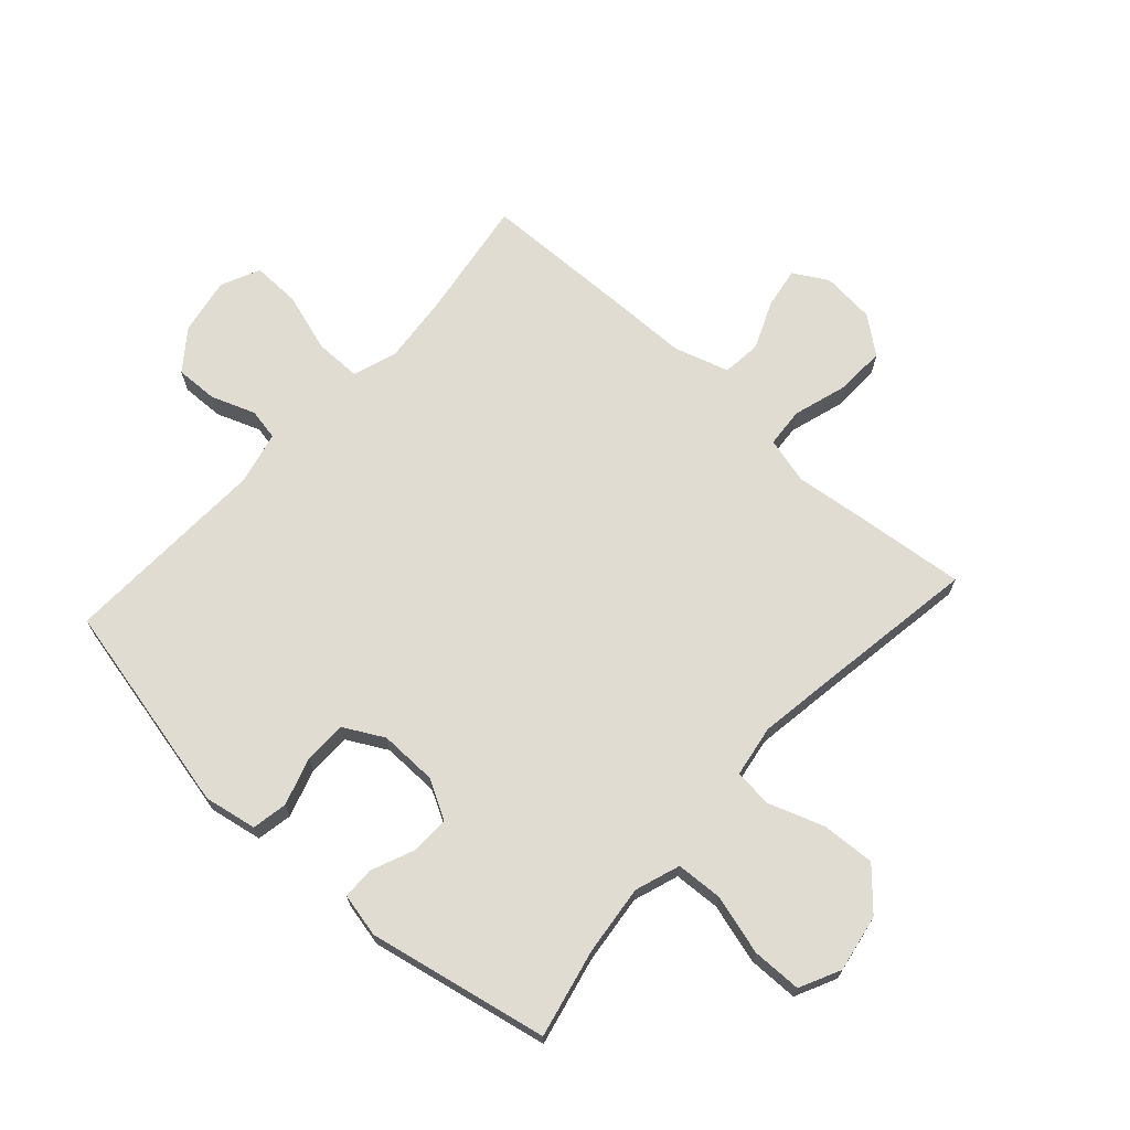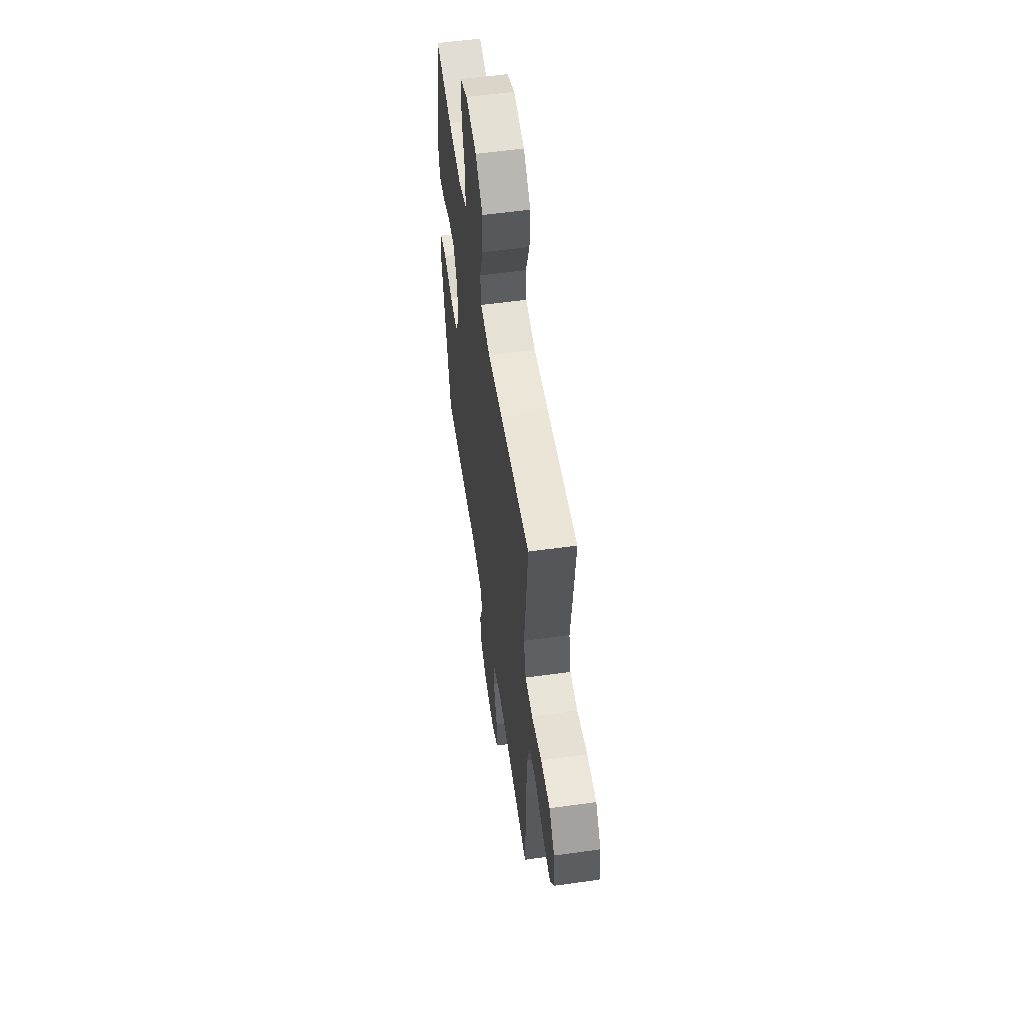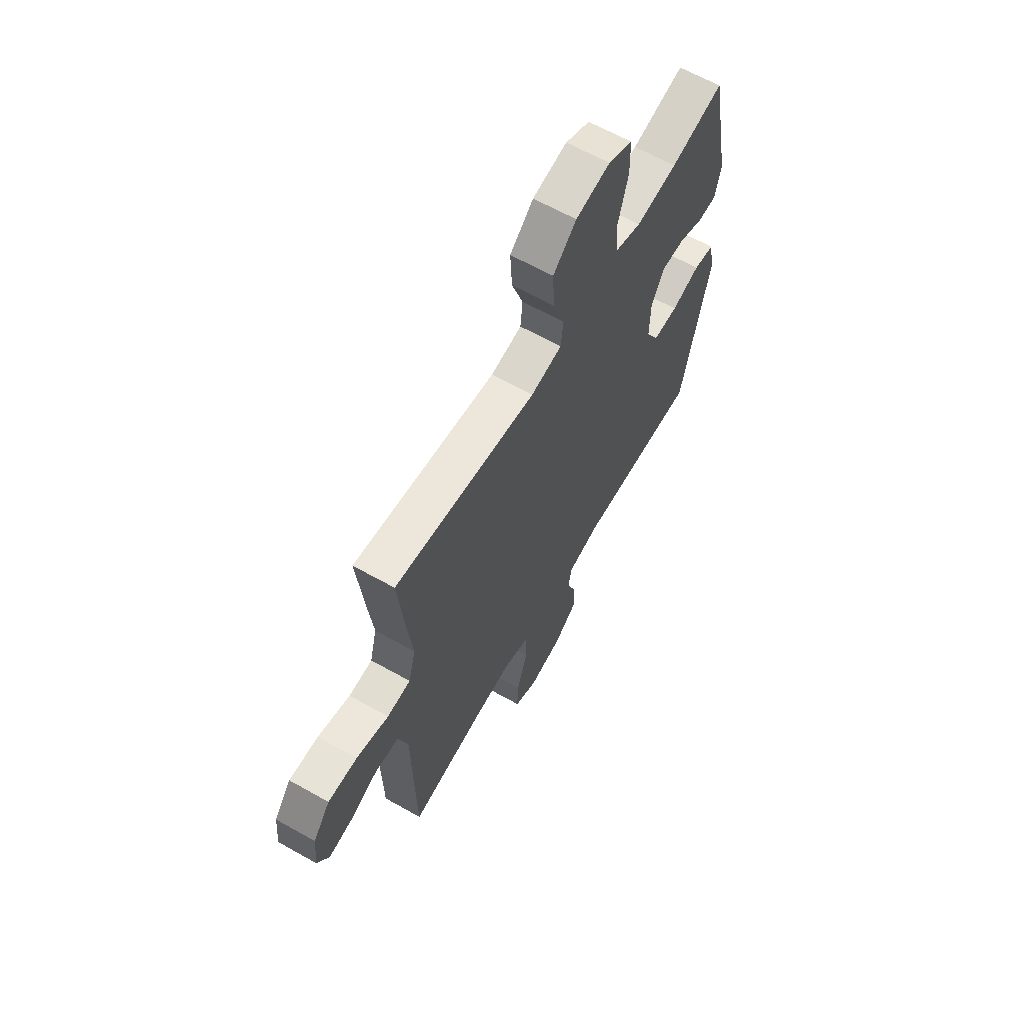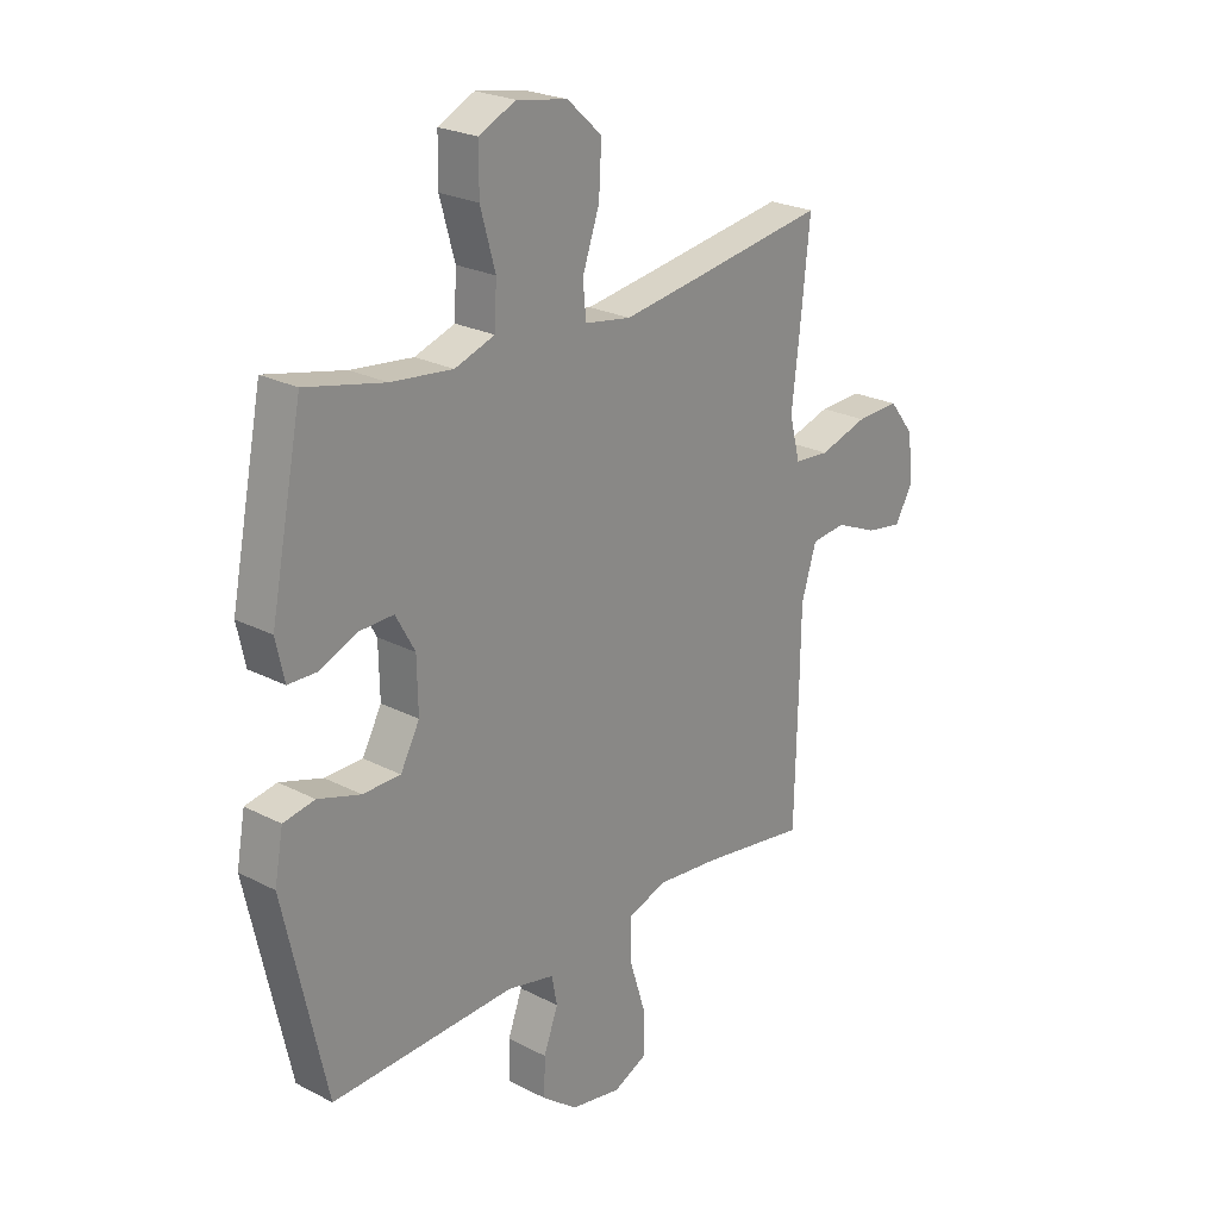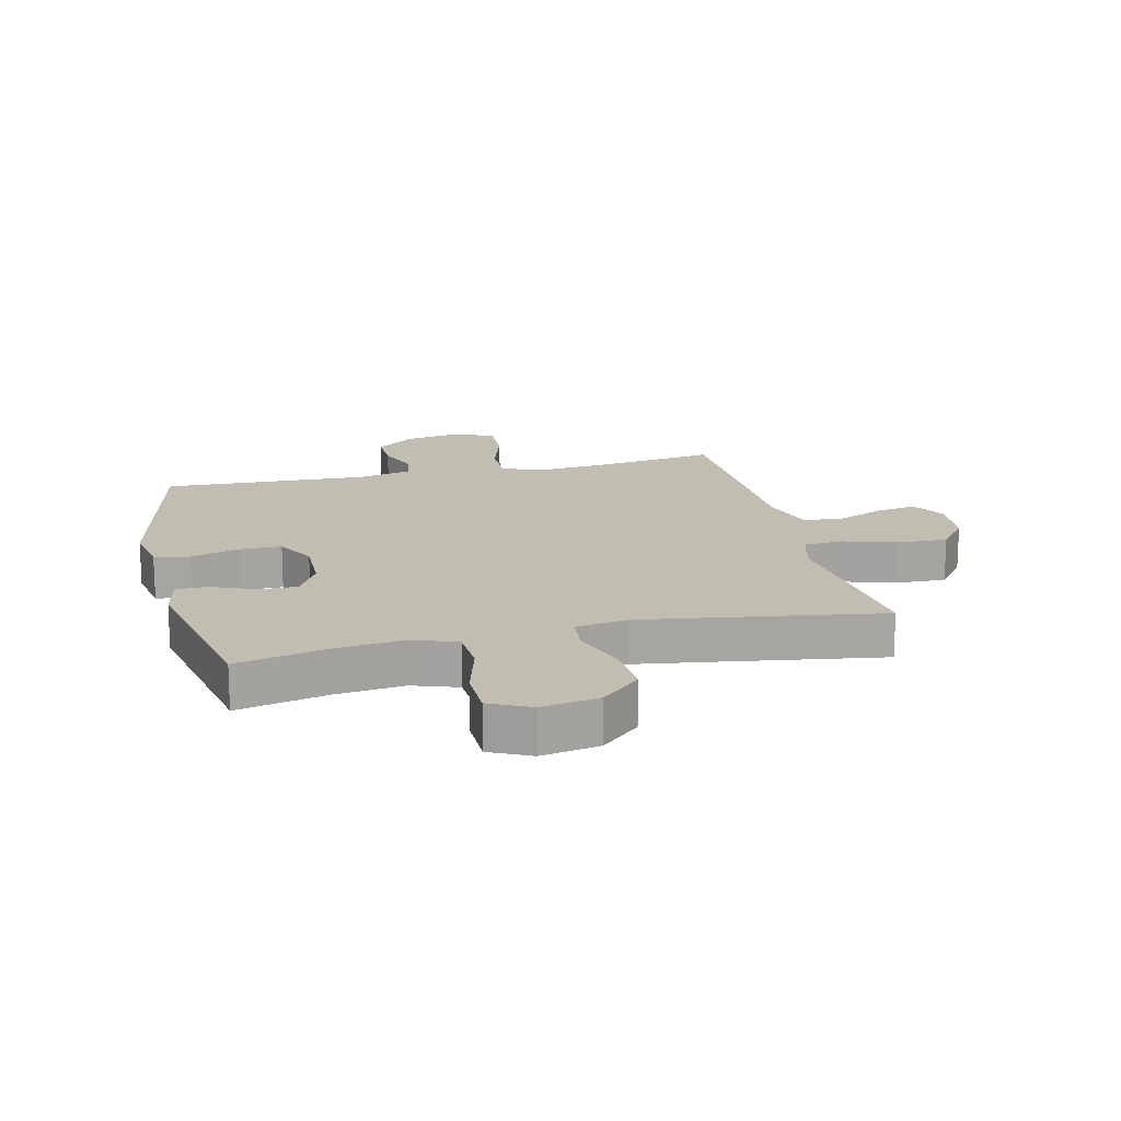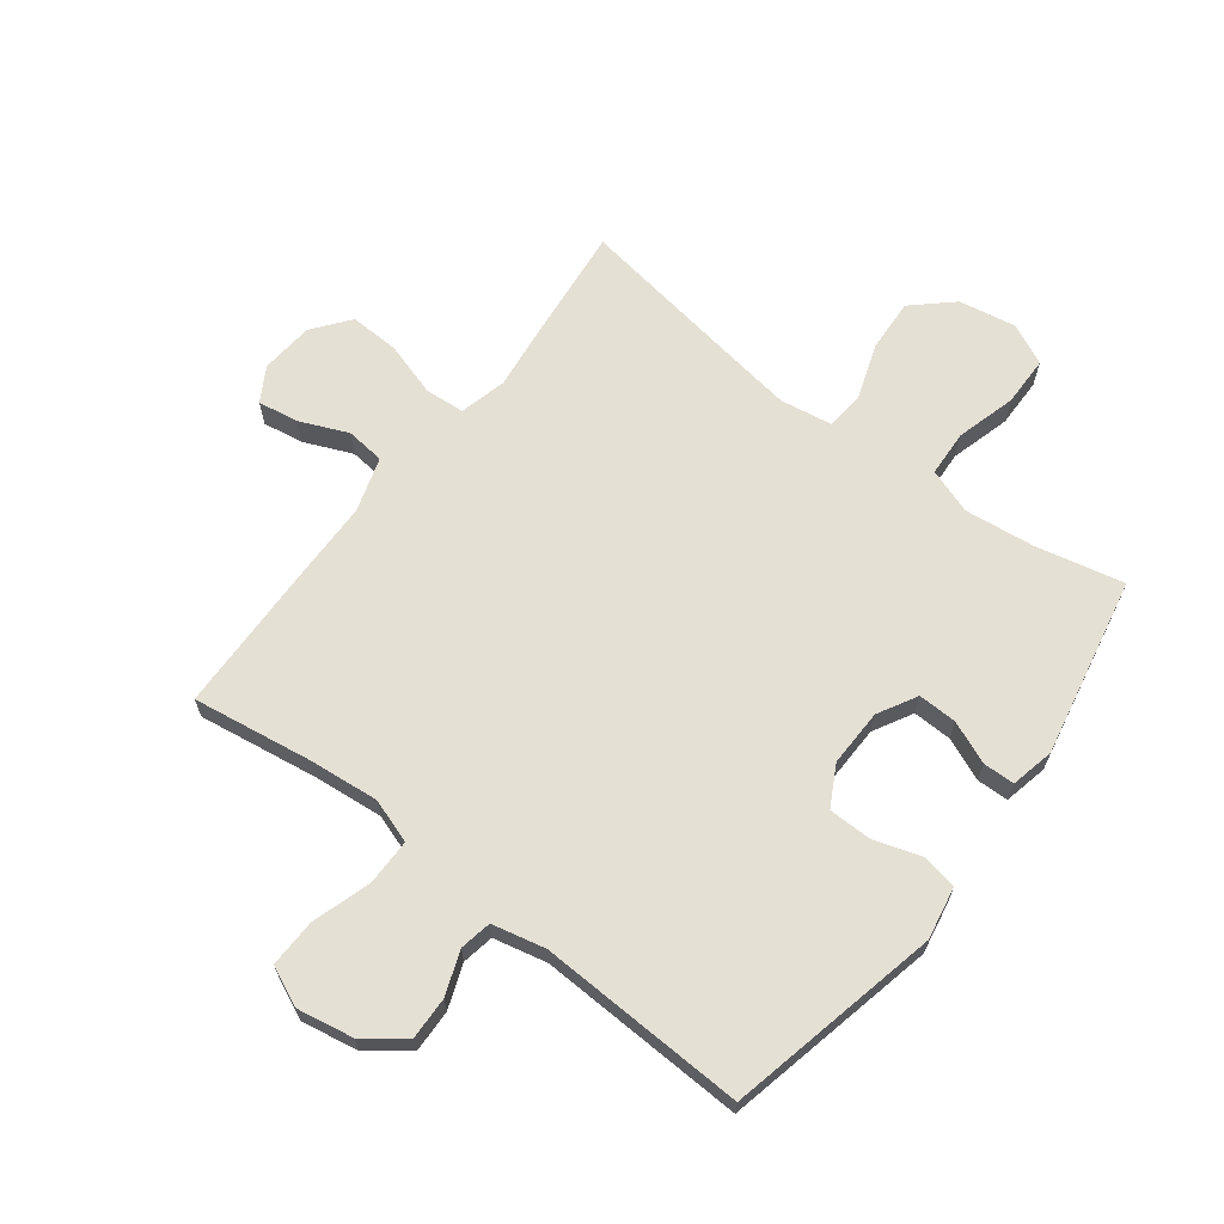
<metadata>
{"format":"obj","ext":"obj","renderer":"f3d","projection":"perspective","resolution":1024,"background":"white","views":[{"elev":69.3,"azim":-47.9,"up":"+Y"},{"elev":56.3,"azim":81.7,"up":"+Z"},{"elev":63.9,"azim":119.6,"up":"+Z"},{"elev":23.9,"azim":-49.2,"up":"+Z"},{"elev":16.7,"azim":-13.5,"up":"+Y"},{"elev":65.9,"azim":-142.7,"up":"+Y"}]}
</metadata>
<code>
v -0.5 0.07 0.5
v -0.352 0.07 0.467
v -0.236 0.07 0.454
v -0.161 0.07 0.48
v -0.157 0.07 0.557
v -0.185 0.07 0.657
v -0.184 0.07 0.74
v -0.116 0.07 0.773
v -0.02 0.07 0.756
v 0.045 0.07 0.697
v 0.04 0.07 0.608
v 0.008 0.07 0.516
v 0.014 0.07 0.452
v 0.101 0.07 0.438
v 0.233 0.07 0.458
v 0.5 0.07 0.5
v 0.481 0.07 0.318
v 0.467 0.07 0.199
v 0.487 0.07 0.121
v 0.553 0.07 0.116
v 0.644 0.07 0.144
v 0.726 0.07 0.147
v 0.774 0.07 0.086
v 0.782 0.07 -0.003
v 0.749 0.07 -0.06
v 0.681 0.07 -0.049
v 0.601 0.07 -0.015
v 0.536 0.07 -0.022
v 0.508 0.07 -0.113
v 0.506 0.07 -0.252
v 0.5 0.07 -0.5
v 0.298 0.07 -0.47
v 0.183 0.07 -0.459
v 0.109 0.07 -0.484
v 0.109 0.07 -0.561
v 0.14 0.07 -0.66
v 0.142 0.07 -0.74
v 0.077 0.07 -0.77
v -0.018 0.07 -0.753
v -0.084 0.07 -0.703
v -0.082 0.07 -0.632
v -0.055 0.07 -0.559
v -0.065 0.07 -0.506
v -0.154 0.07 -0.486
v -0.5 0.07 -0.5
v -0.579 0.07 -0.145
v -0.563 0.07 -0.057
v -0.504 0.07 -0.046
v -0.424 0.07 -0.071
v -0.353 0.07 -0.07
v -0.317 0.07 -0.003
v -0.319 0.07 0.093
v -0.355 0.07 0.158
v -0.42 0.07 0.156
v -0.491 0.07 0.126
v -0.544 0.07 0.127
v -0.56 0.07 0.2
v -0.5 0 0.5
v -0.352 0 0.467
v -0.236 0 0.454
v -0.161 0 0.48
v -0.157 0 0.557
v -0.185 0 0.657
v -0.184 0 0.74
v -0.116 0 0.773
v -0.02 0 0.756
v 0.045 0 0.697
v 0.04 0 0.608
v 0.008 0 0.516
v 0.014 0 0.452
v 0.101 0 0.438
v 0.233 0 0.458
v 0.5 0 0.5
v 0.481 0 0.318
v 0.467 0 0.199
v 0.487 0 0.121
v 0.553 0 0.116
v 0.644 0 0.144
v 0.726 0 0.147
v 0.774 0 0.086
v 0.782 0 -0.003
v 0.749 0 -0.06
v 0.681 0 -0.049
v 0.601 0 -0.015
v 0.536 0 -0.022
v 0.508 0 -0.113
v 0.506 0 -0.252
v 0.5 0 -0.5
v 0.298 0 -0.47
v 0.183 0 -0.459
v 0.109 0 -0.484
v 0.109 0 -0.561
v 0.14 0 -0.66
v 0.142 0 -0.74
v 0.077 0 -0.77
v -0.018 0 -0.753
v -0.084 0 -0.703
v -0.082 0 -0.632
v -0.055 0 -0.559
v -0.065 0 -0.506
v -0.154 0 -0.486
v -0.5 0 -0.5
v -0.579 0 -0.145
v -0.563 0 -0.057
v -0.504 0 -0.046
v -0.424 0 -0.071
v -0.353 0 -0.07
v -0.317 0 -0.003
v -0.319 0 0.093
v -0.355 0 0.158
v -0.42 0 0.156
v -0.491 0 0.126
v -0.544 0 0.127
v -0.56 0 0.2
f 54 55 56 57
f 53 54 57 1
f 52 53 1 2
f 46 47 48 49
f 44 45 46 49
f 43 44 49 50
f 39 40 41 42
f 39 42 43
f 38 39 43
f 35 36 37 38
f 34 35 38 43
f 33 34 43 50
f 29 30 31 32
f 28 29 32 33
f 24 25 26 27
f 22 23 24 27
f 20 21 22 27
f 19 20 27 28
f 15 16 17 18
f 14 15 18 19
f 13 14 19 28
f 9 10 11 12
f 9 12 13
f 8 9 13
f 5 6 7 8
f 4 5 8 13
f 3 4 13 28
f 52 2 3 28
f 28 33 50 51
f 28 51 52
f 114 113 112 111
f 58 114 111 110
f 59 58 110 109
f 106 105 104 103
f 106 103 102 101
f 107 106 101 100
f 99 98 97 96
f 100 99 96
f 100 96 95
f 95 94 93 92
f 100 95 92 91
f 107 100 91 90
f 89 88 87 86
f 90 89 86 85
f 84 83 82 81
f 84 81 80 79
f 84 79 78 77
f 85 84 77 76
f 75 74 73 72
f 76 75 72 71
f 85 76 71 70
f 69 68 67 66
f 70 69 66
f 70 66 65
f 65 64 63 62
f 70 65 62 61
f 85 70 61 60
f 85 60 59 109
f 108 107 90 85
f 109 108 85
f 1 58 59 2
f 2 59 60 3
f 3 60 61 4
f 4 61 62 5
f 5 62 63 6
f 6 63 64 7
f 7 64 65 8
f 8 65 66 9
f 9 66 67 10
f 10 67 68 11
f 11 68 69 12
f 12 69 70 13
f 13 70 71 14
f 14 71 72 15
f 15 72 73 16
f 16 73 74 17
f 17 74 75 18
f 18 75 76 19
f 19 76 77 20
f 20 77 78 21
f 21 78 79 22
f 22 79 80 23
f 23 80 81 24
f 24 81 82 25
f 25 82 83 26
f 26 83 84 27
f 27 84 85 28
f 28 85 86 29
f 29 86 87 30
f 30 87 88 31
f 31 88 89 32
f 32 89 90 33
f 33 90 91 34
f 34 91 92 35
f 35 92 93 36
f 36 93 94 37
f 37 94 95 38
f 38 95 96 39
f 39 96 97 40
f 40 97 98 41
f 41 98 99 42
f 42 99 100 43
f 43 100 101 44
f 44 101 102 45
f 45 102 103 46
f 46 103 104 47
f 47 104 105 48
f 48 105 106 49
f 49 106 107 50
f 50 107 108 51
f 51 108 109 52
f 52 109 110 53
f 53 110 111 54
f 54 111 112 55
f 55 112 113 56
f 56 113 114 57
f 57 114 58 1

</code>
